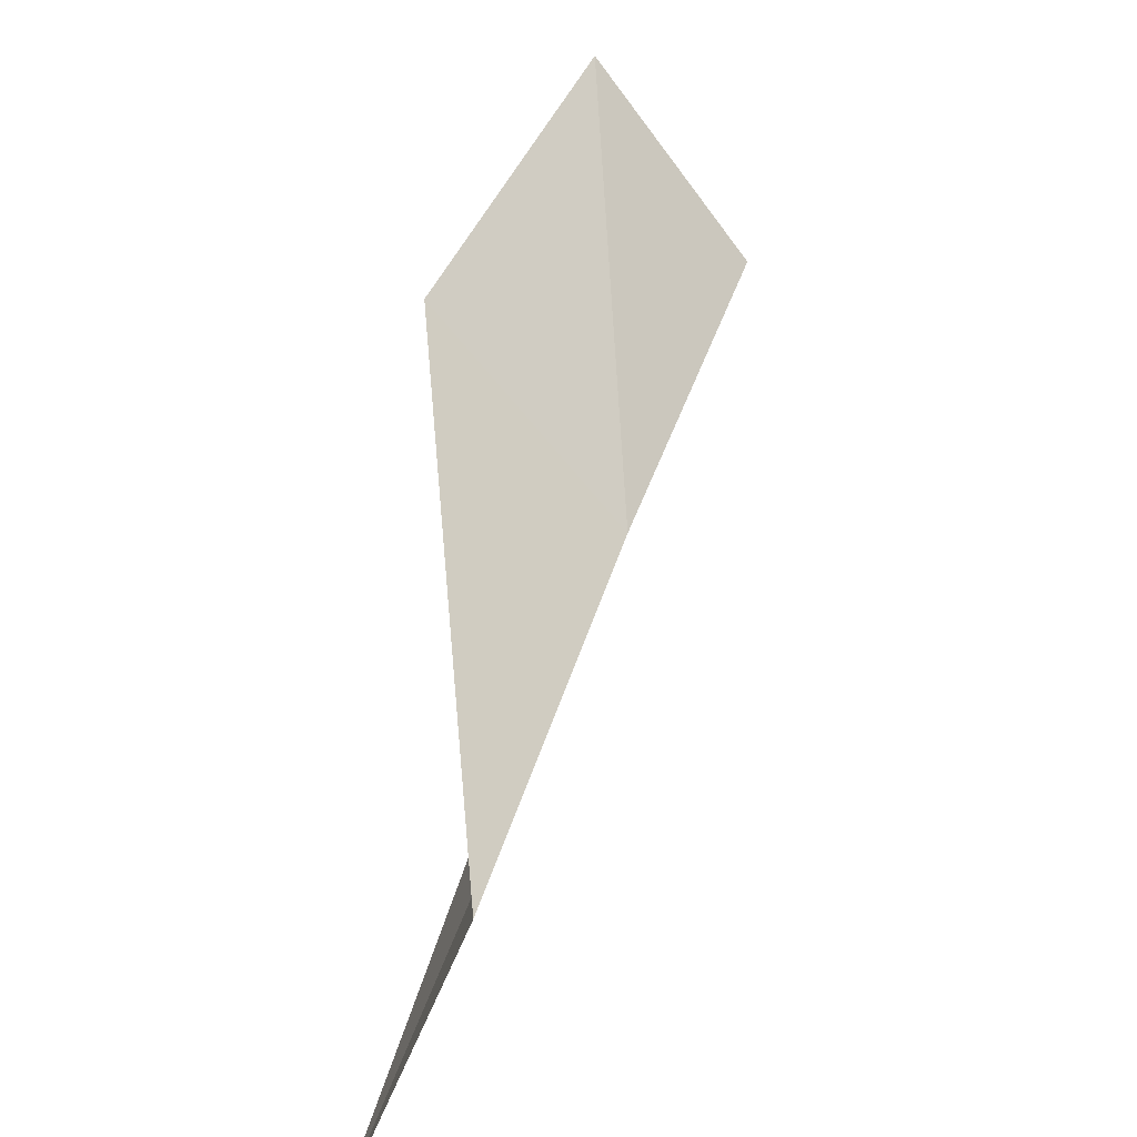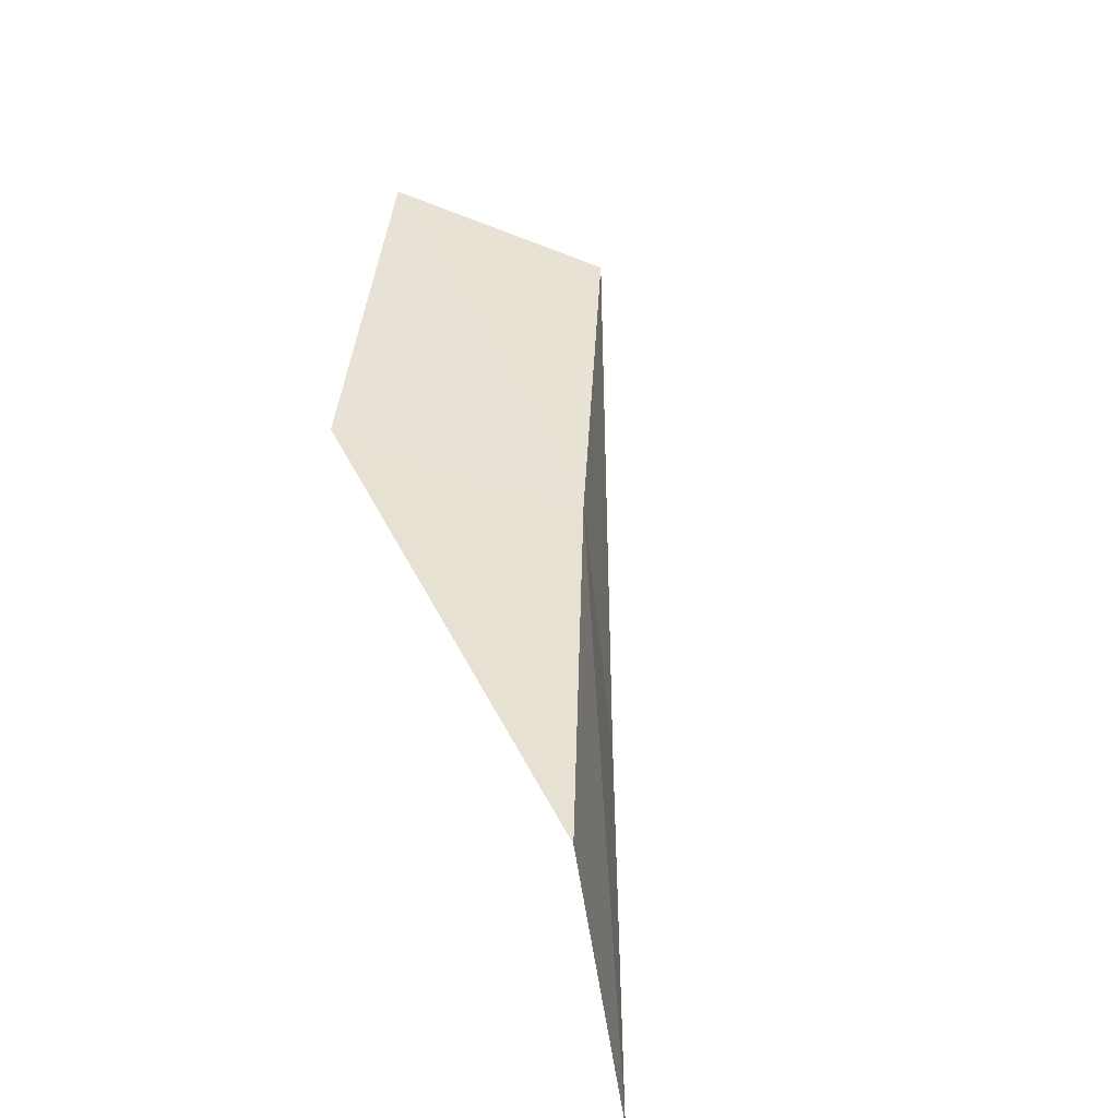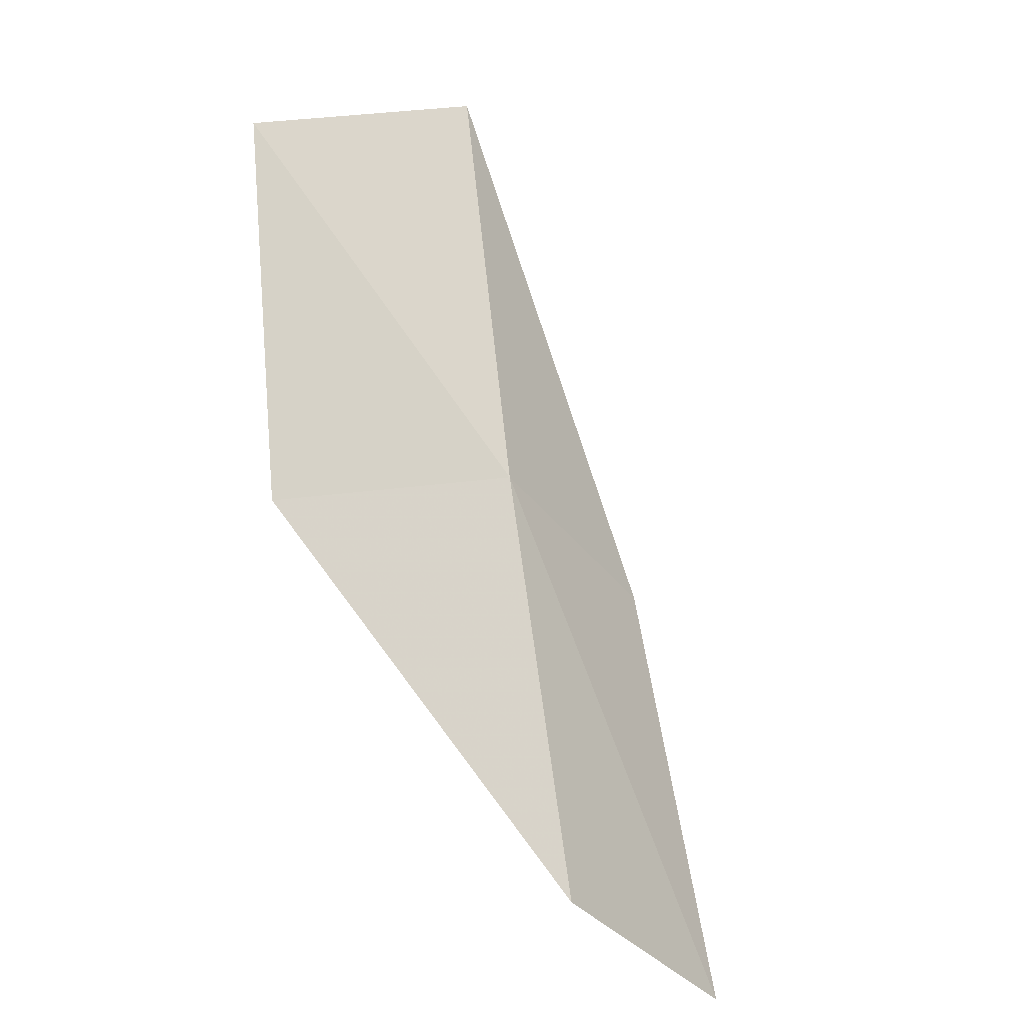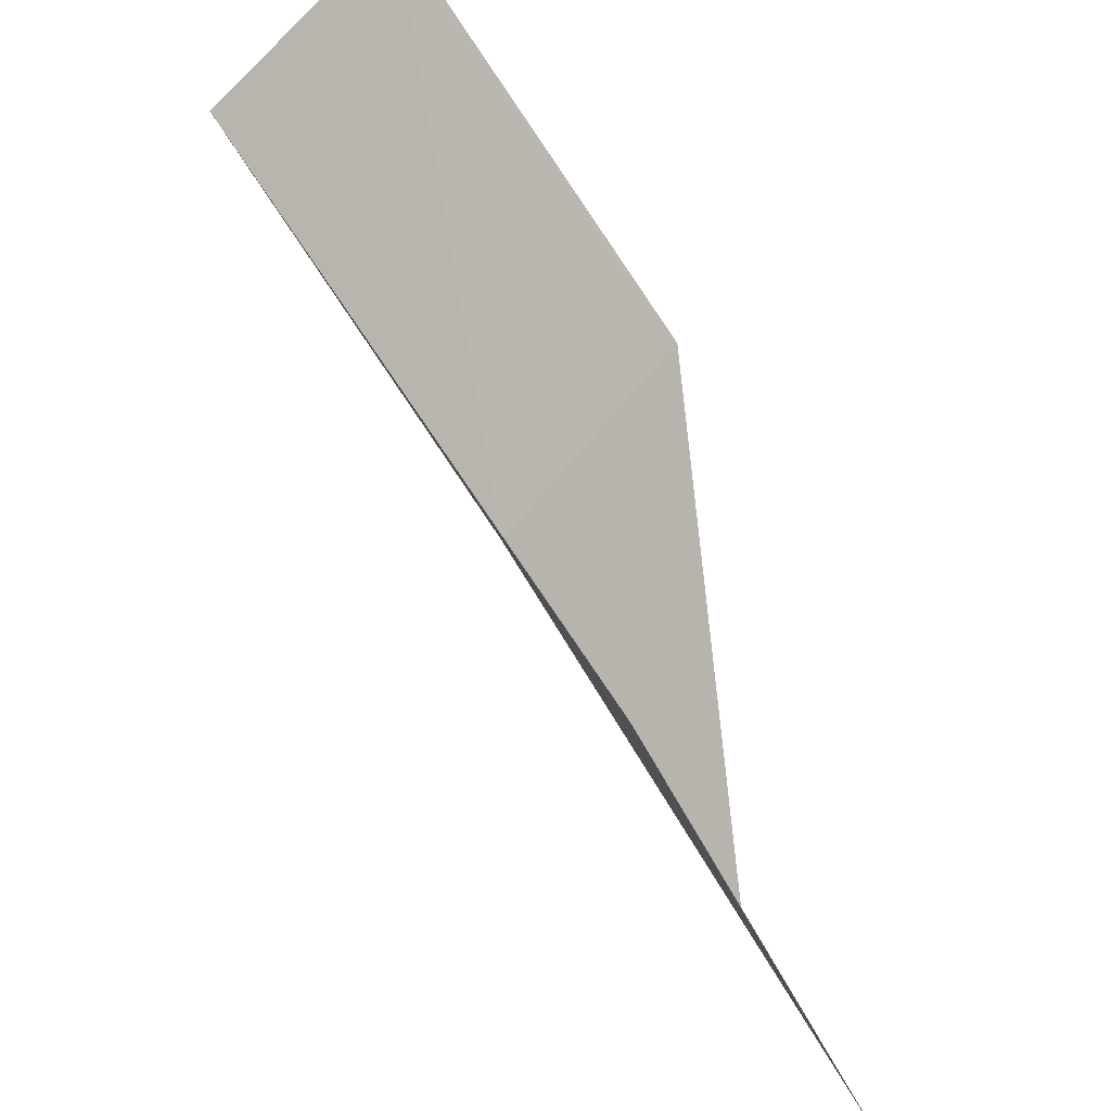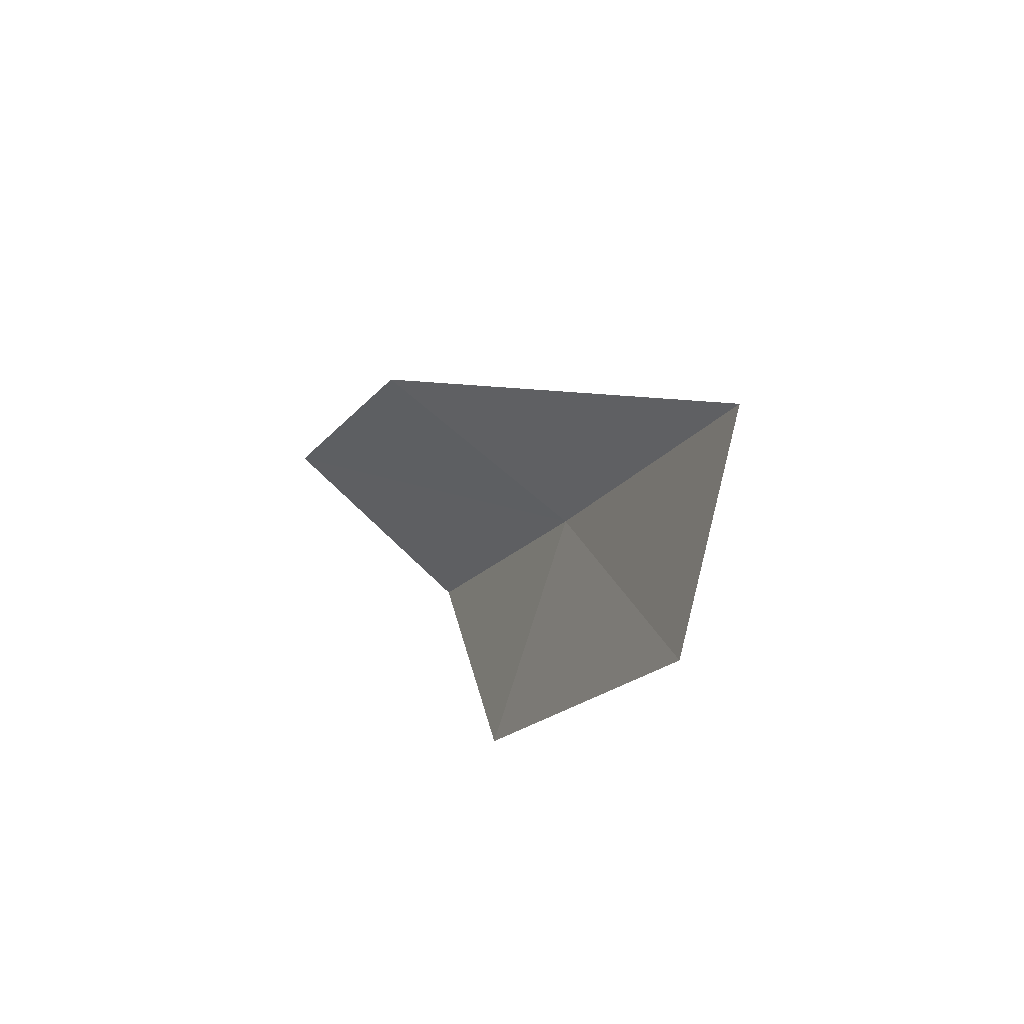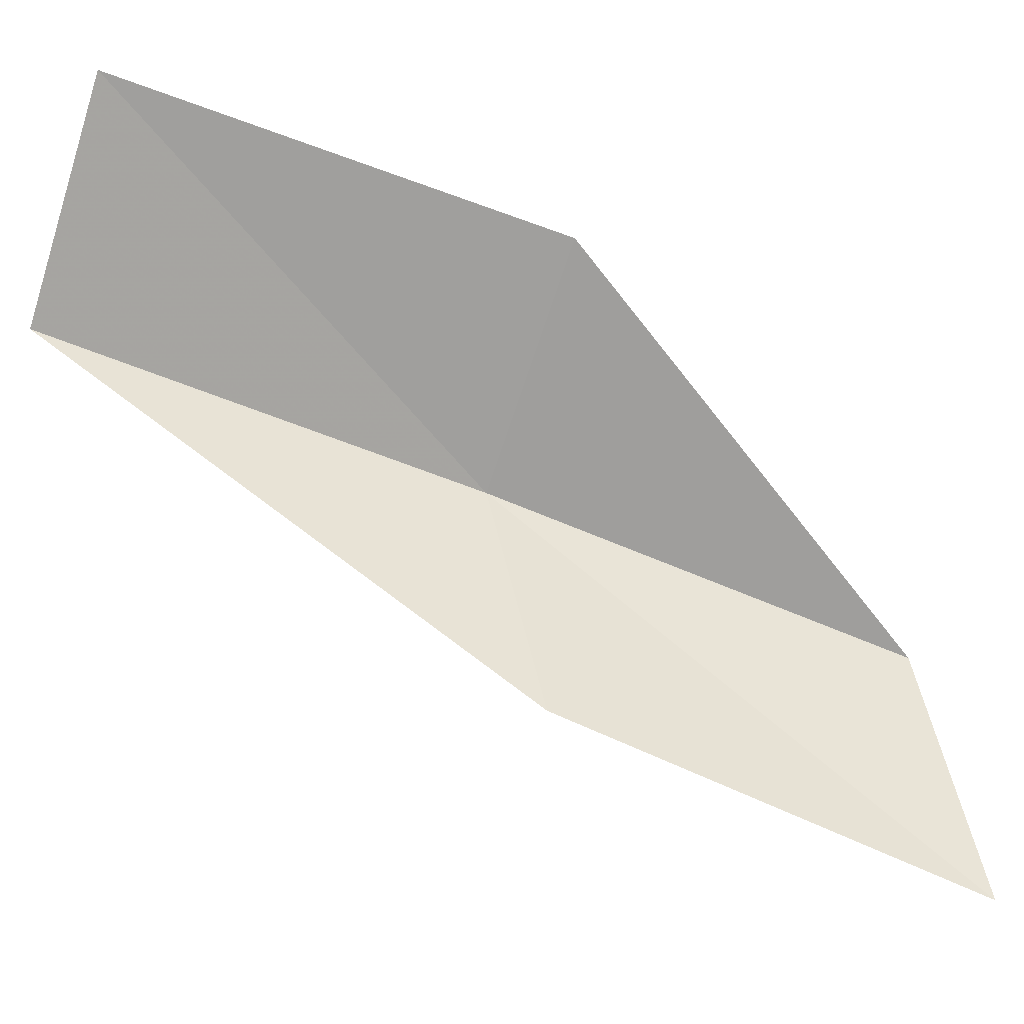
<metadata>
{"format":"obj","ext":"obj","renderer":"f3d","projection":"perspective","resolution":1024,"background":"white","views":[{"elev":21.8,"azim":-177.4,"up":"+Y"},{"elev":-71.5,"azim":-147.6,"up":"+Z"},{"elev":-38.7,"azim":-121.1,"up":"+Z"},{"elev":-43.4,"azim":17.9,"up":"+Y"},{"elev":66.3,"azim":157.4,"up":"+Z"},{"elev":-17.6,"azim":60.3,"up":"+Y"}]}
</metadata>
<code>
v 24.02 -2.981 83.55
v 25.22 -5.476 83.55
v 22.91 -1.704 88.06
v 24.49 0.3965 88.06
v 25.79 -0.8528 83.55
v 26.18 -7.052 79.05
v 25.06 -4.371 79.05
f 1 3 2
f 1 5 4
f 1 4 3
f 1 6 7
f 1 2 6
f 1 7 5

</code>
